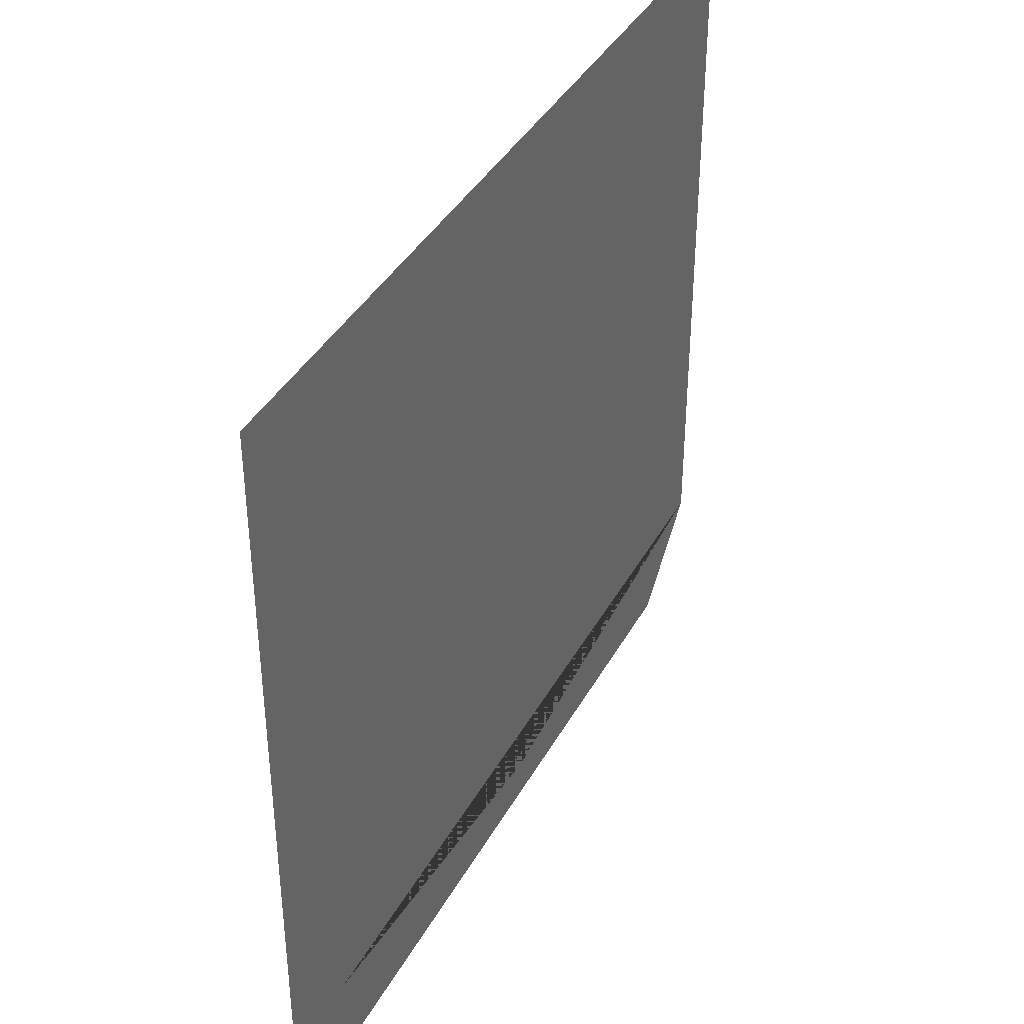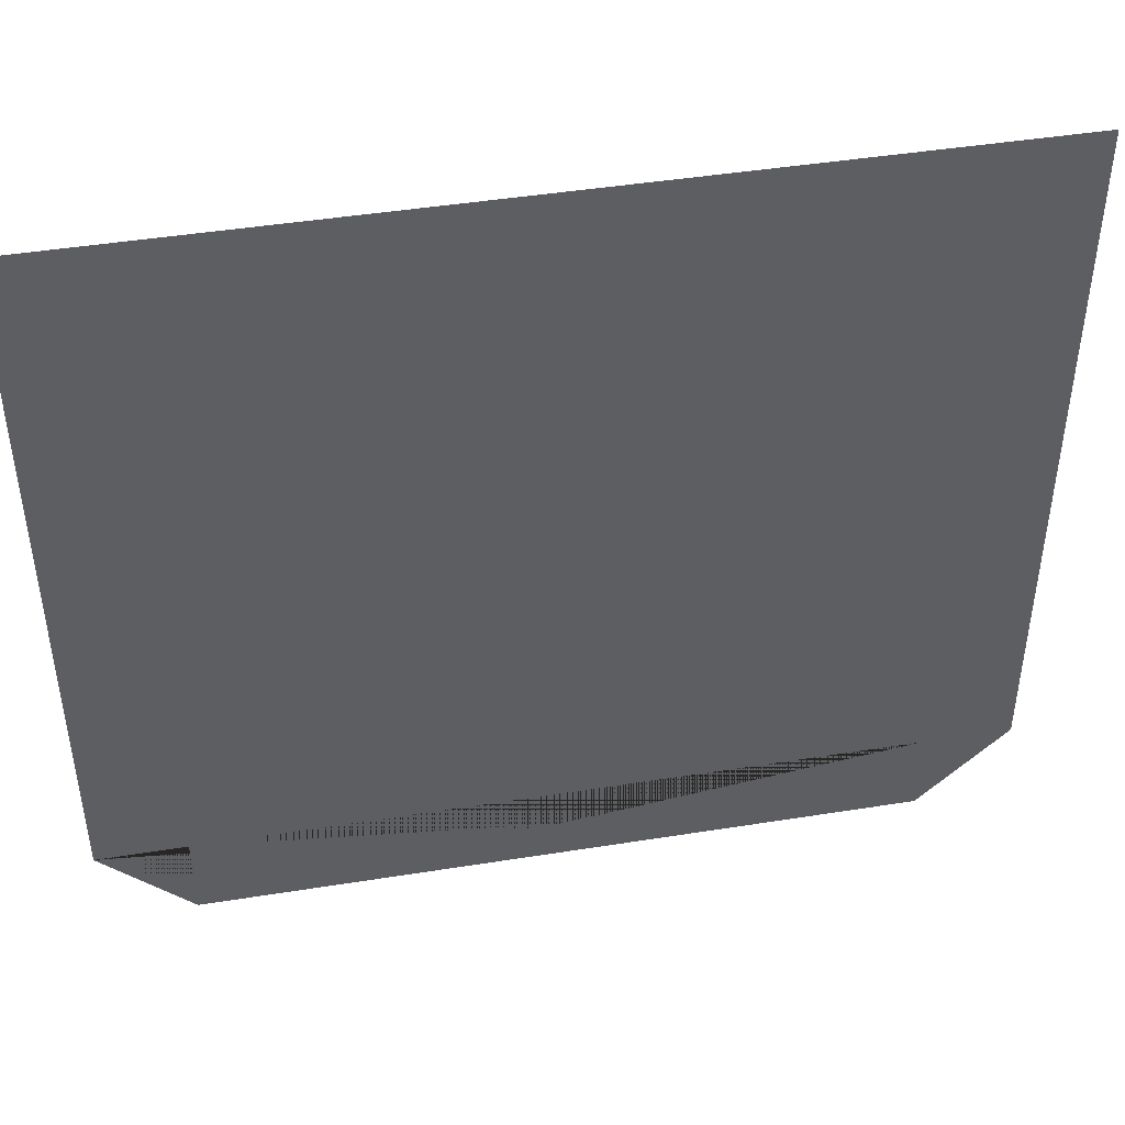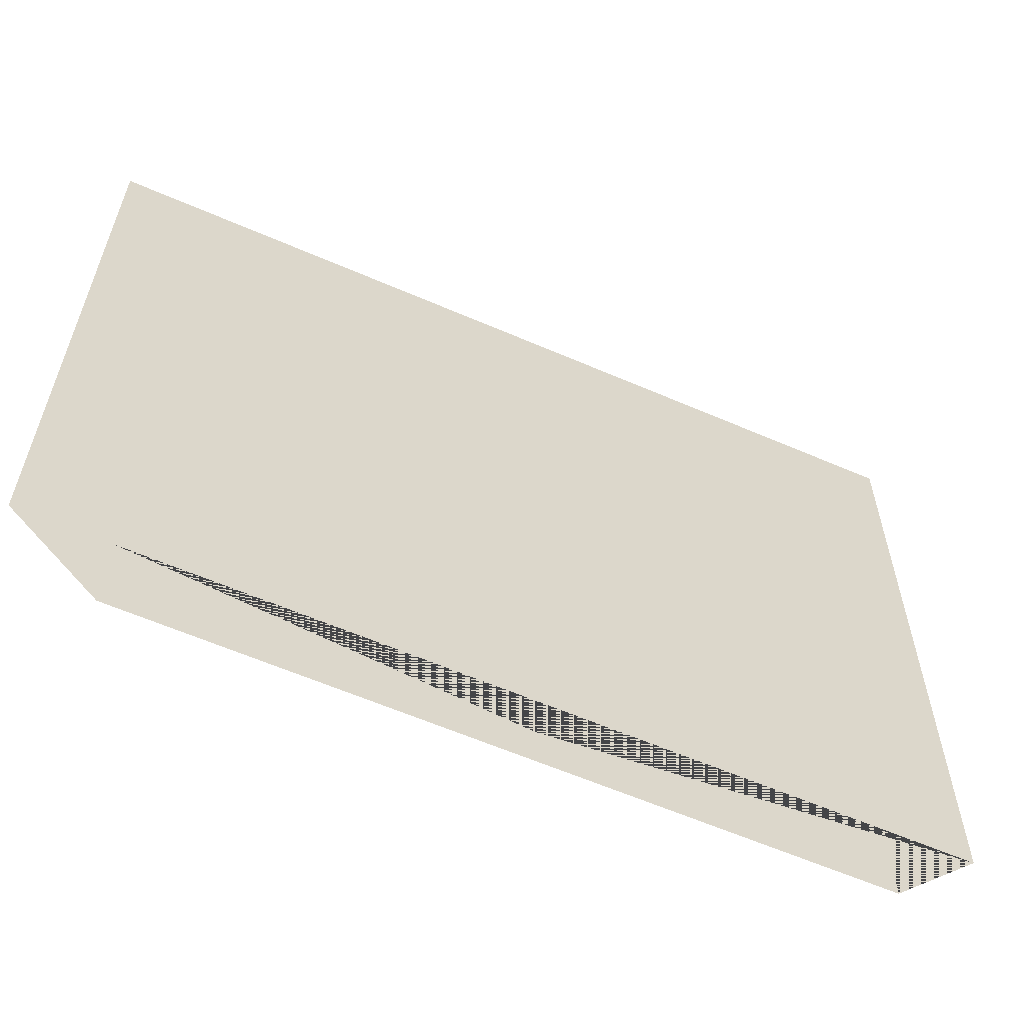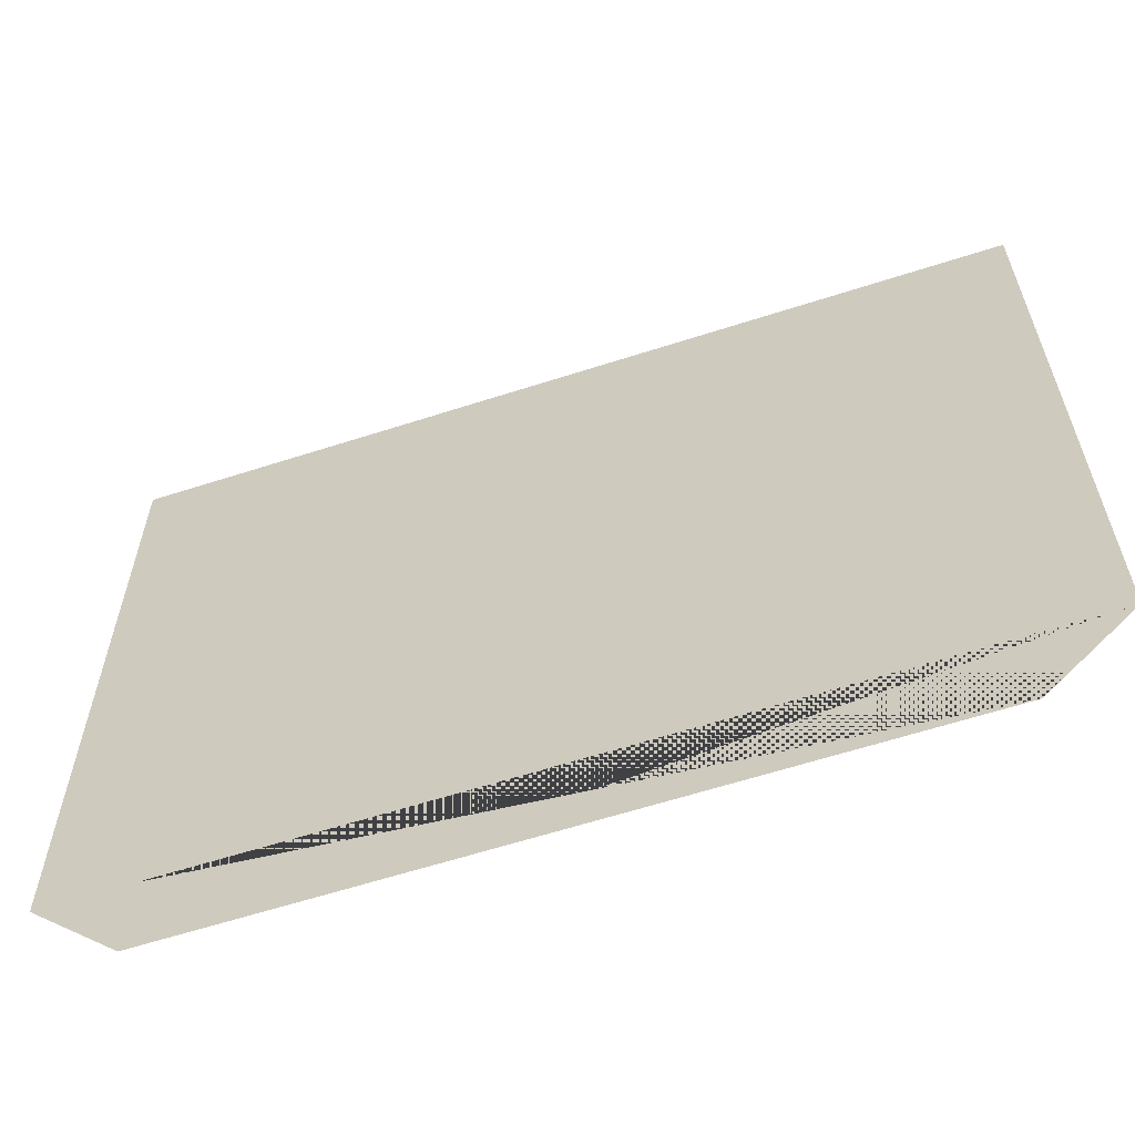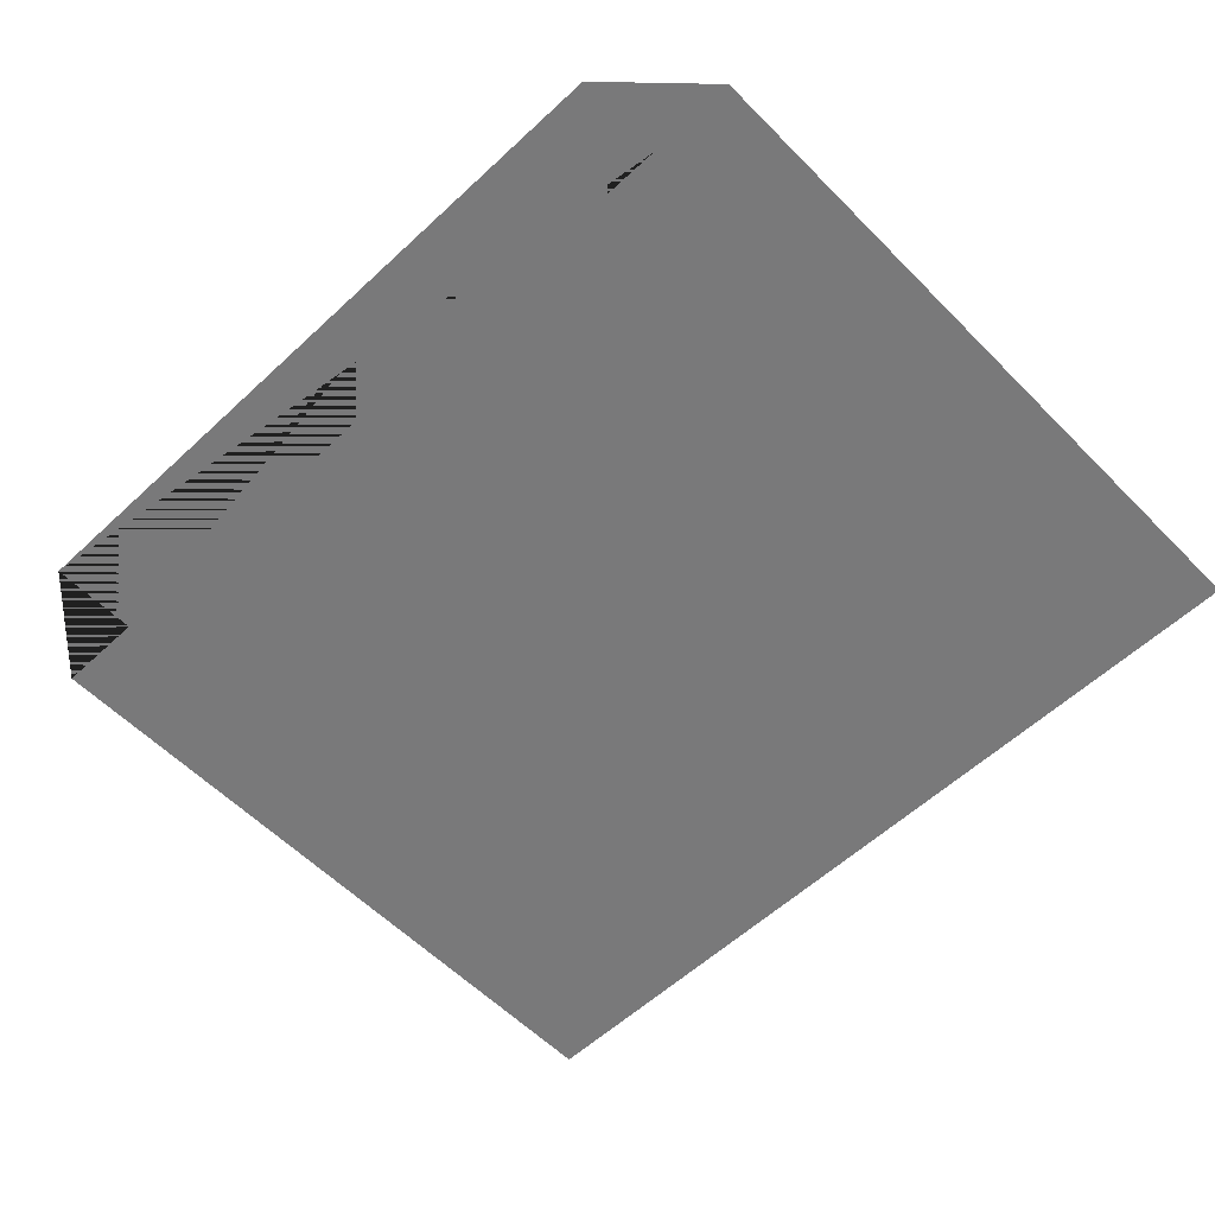
<metadata>
{"format":"obj","ext":"obj","renderer":"f3d","projection":"perspective","resolution":1024,"background":"white","views":[{"elev":39.2,"azim":-63.7,"up":"+Z"},{"elev":45.0,"azim":169.5,"up":"+Z"},{"elev":-60.8,"azim":-23.9,"up":"+Z"},{"elev":-61.5,"azim":18.2,"up":"+Z"},{"elev":-57.8,"azim":-136.1,"up":"+Y"}]}
</metadata>
<code>
v -1 0 -0.8
v -0.8 0 -1
v -0.8 0 -0.8
v 1 0 -0.8
v 0.8 0 -1
v 0.8 0 -0.8
v 1 0 0.8
v -1 0 0.8
f 7 6 3
f 1 8 3
f 8 7 3
f 7 4 6
f 6 5 2
f 6 2 3
v -1 0 -0.8
v -0.8 0 -1
v -0.8 0 -0.8
v 1 0 -1
v 1 0 0.8
v -1 0 0.8
f 4 2 3
f 1 6 3
f 6 5 3
f 5 4 3
v -1 0 -1
v 1 0 -0.8
v 0.8 0 -1
v 0.8 0 -0.8
v 1 0 0.8
v -1 0 0.8
f 4 3 1
f 1 6 4
f 6 5 4
f 5 2 4
v -1 0 -1
v 1 0 -1
v 1 0 0.8
v -1 0 0.8
f 3 1 4
f 3 2 1

</code>
